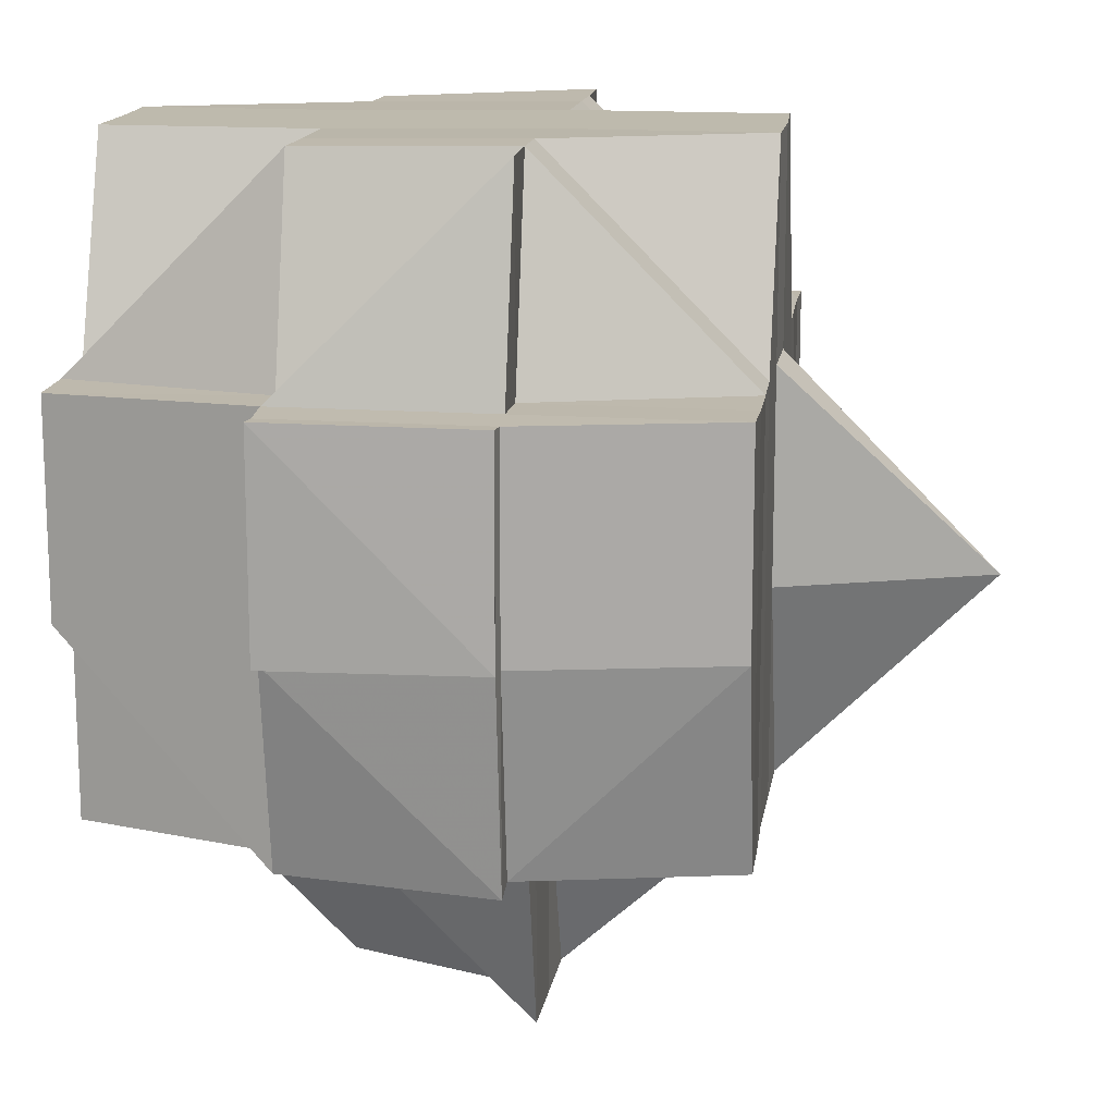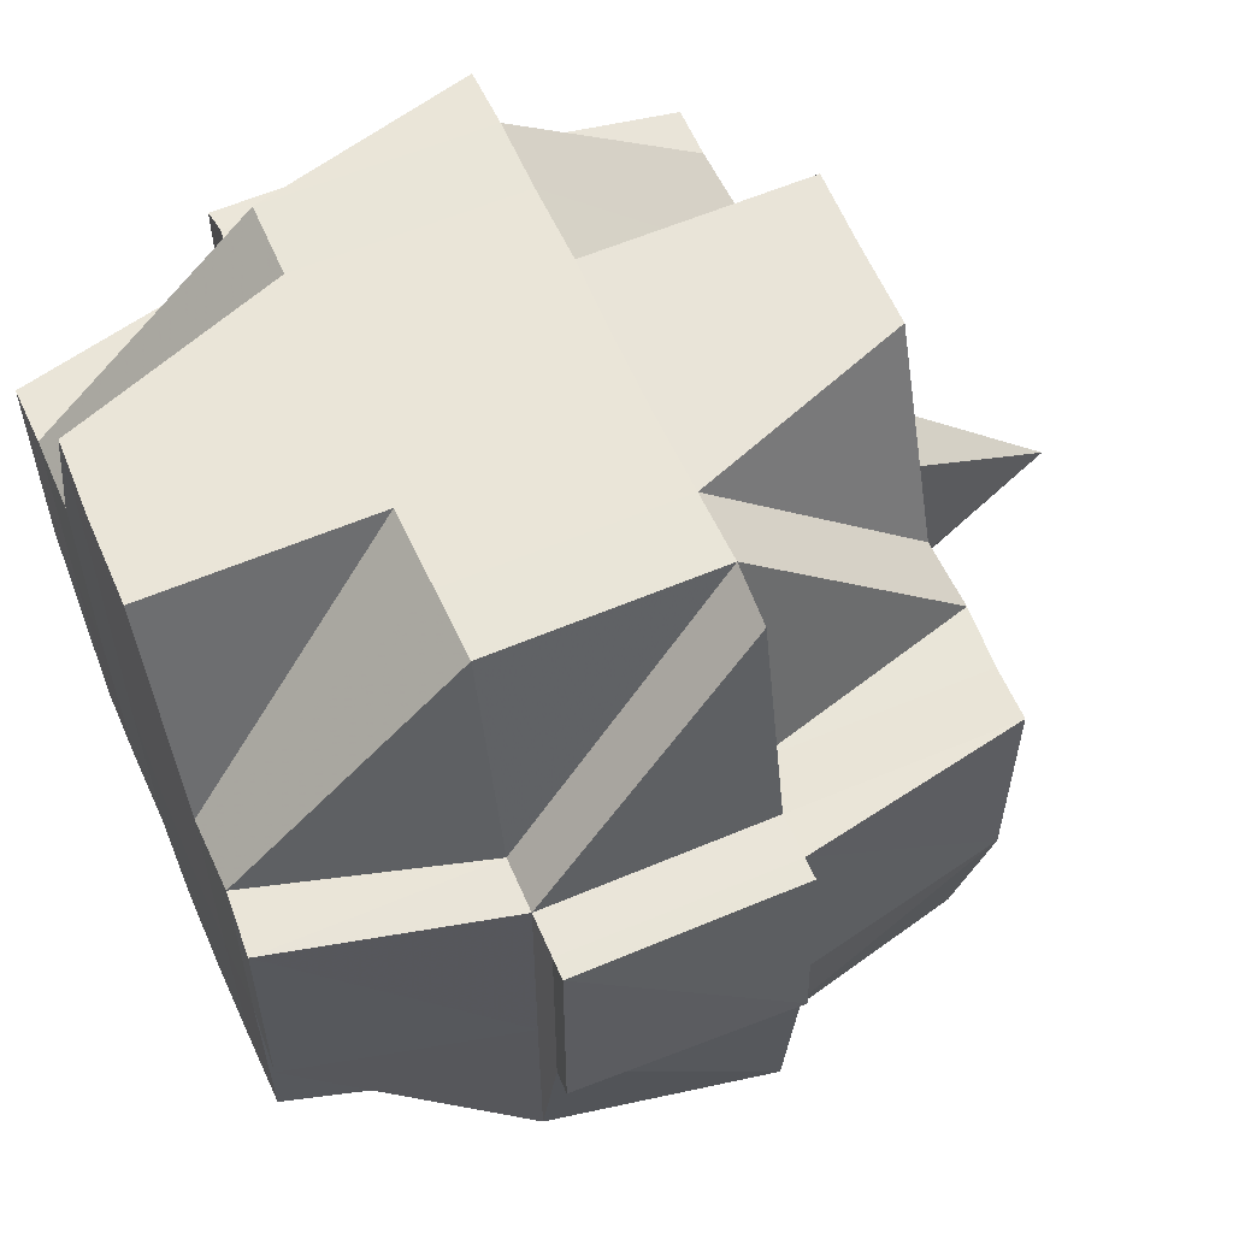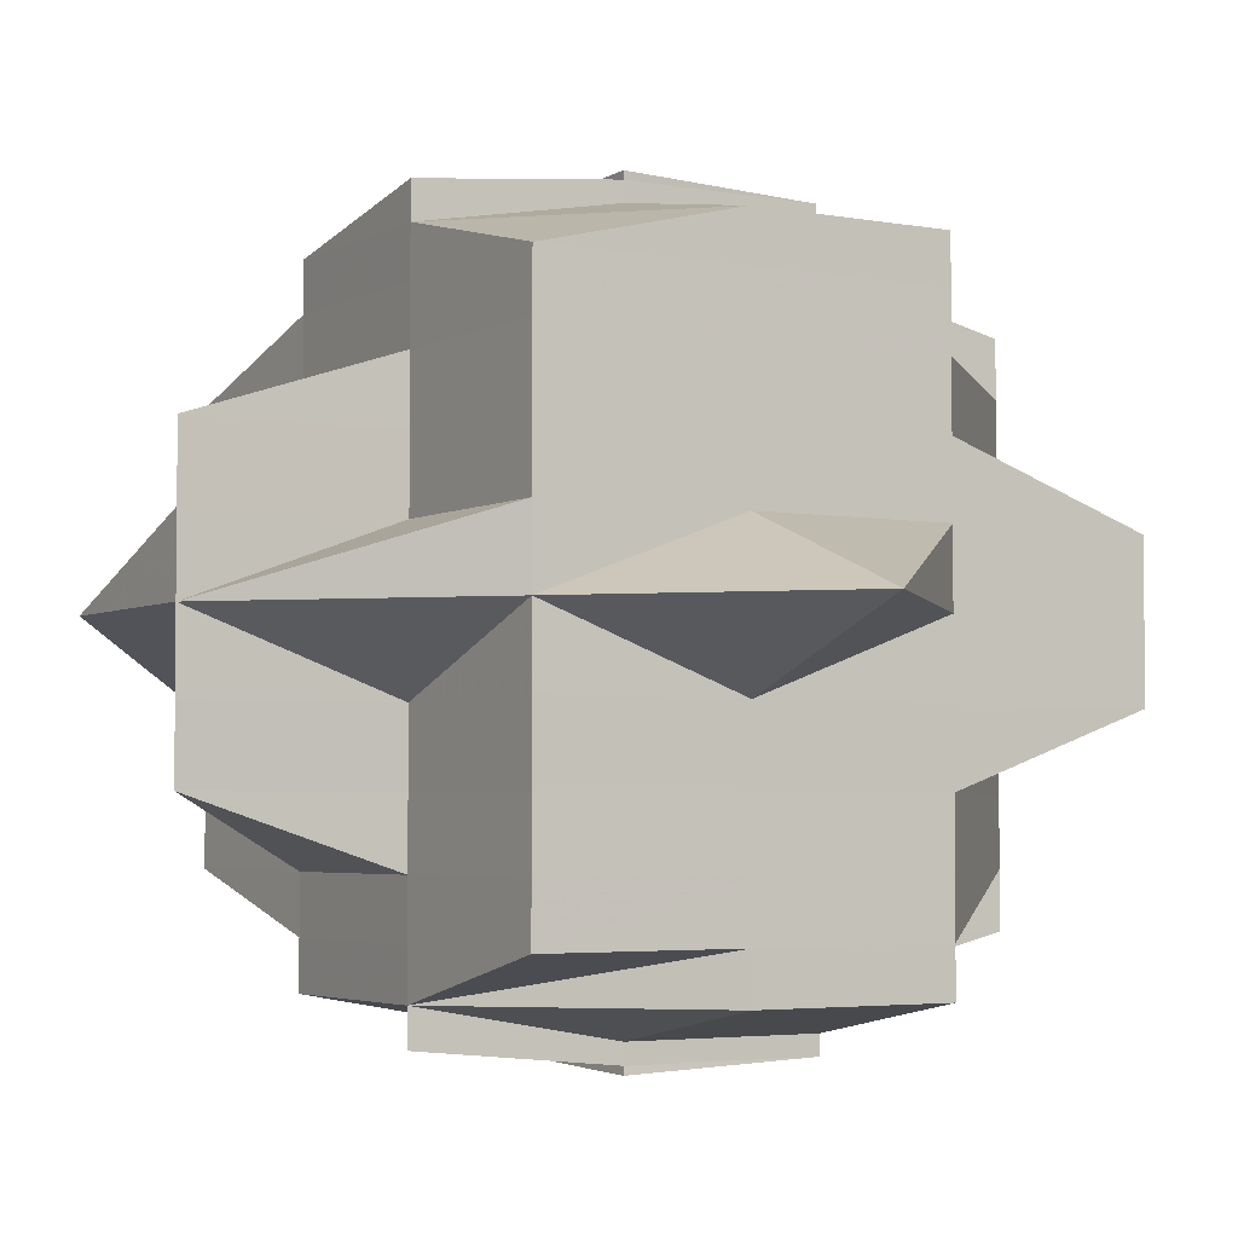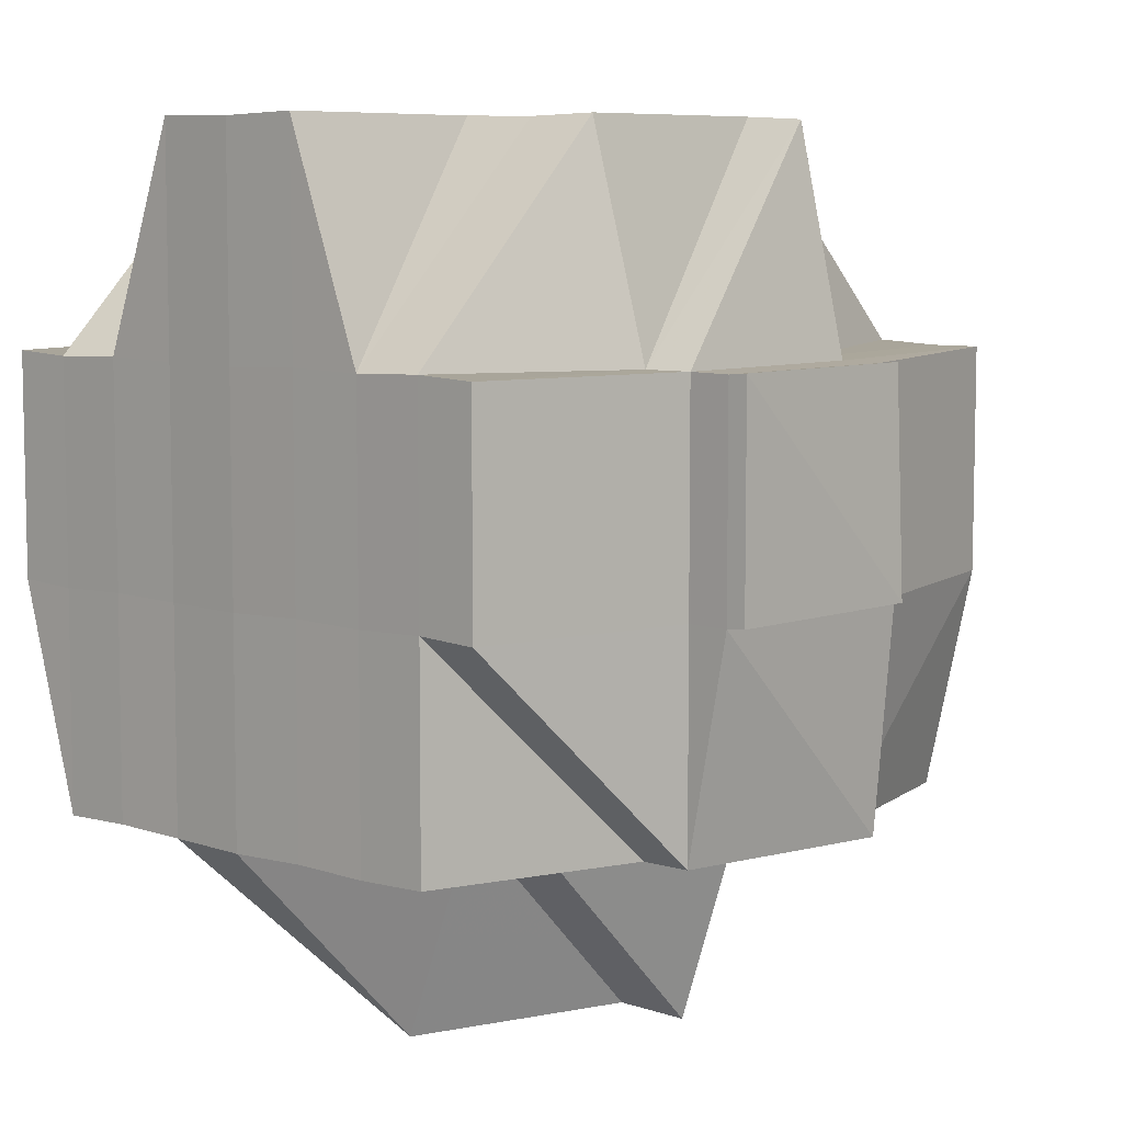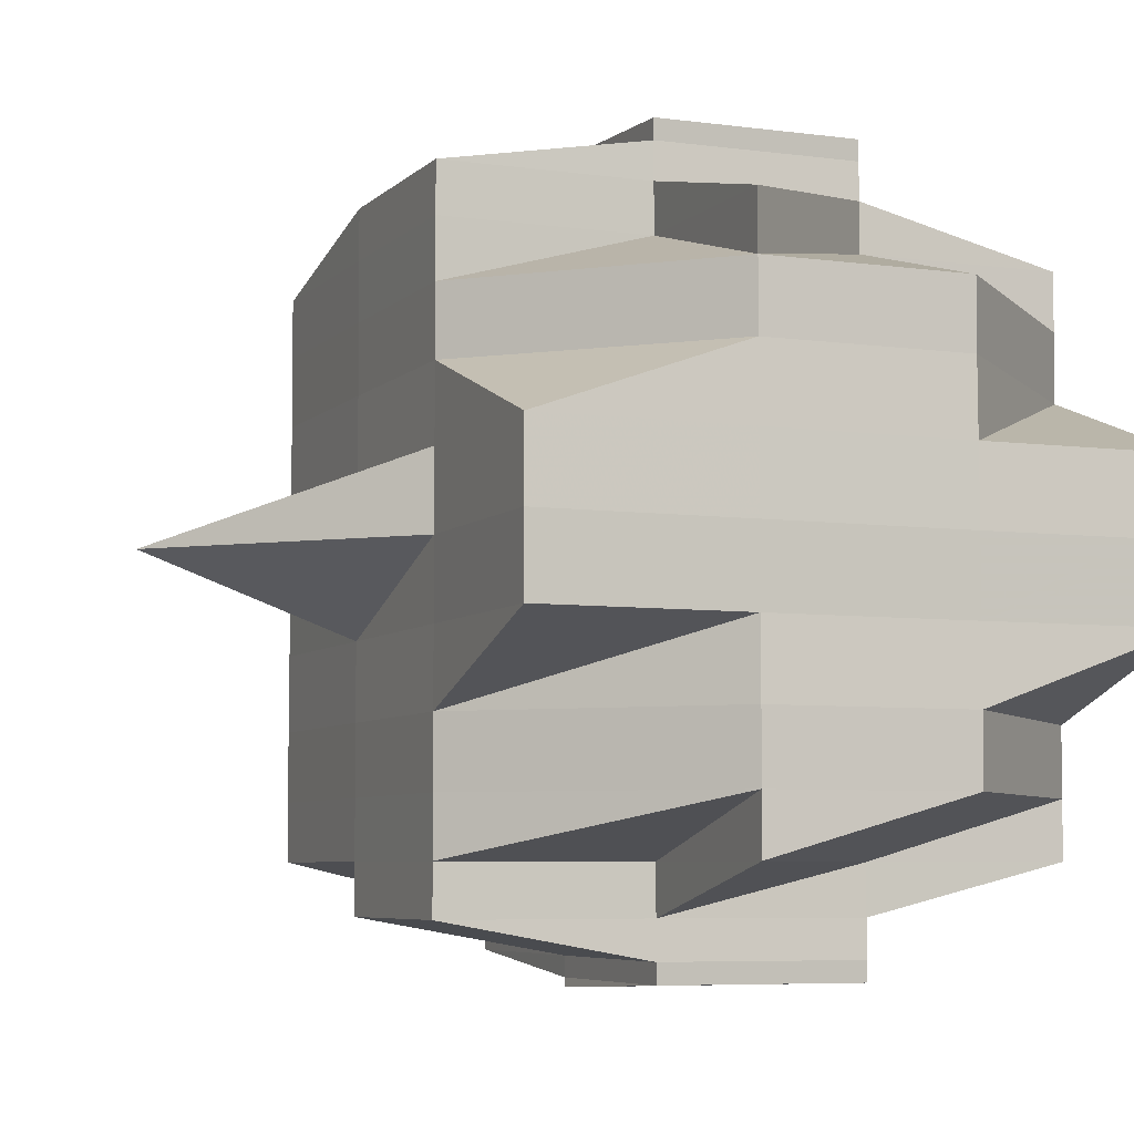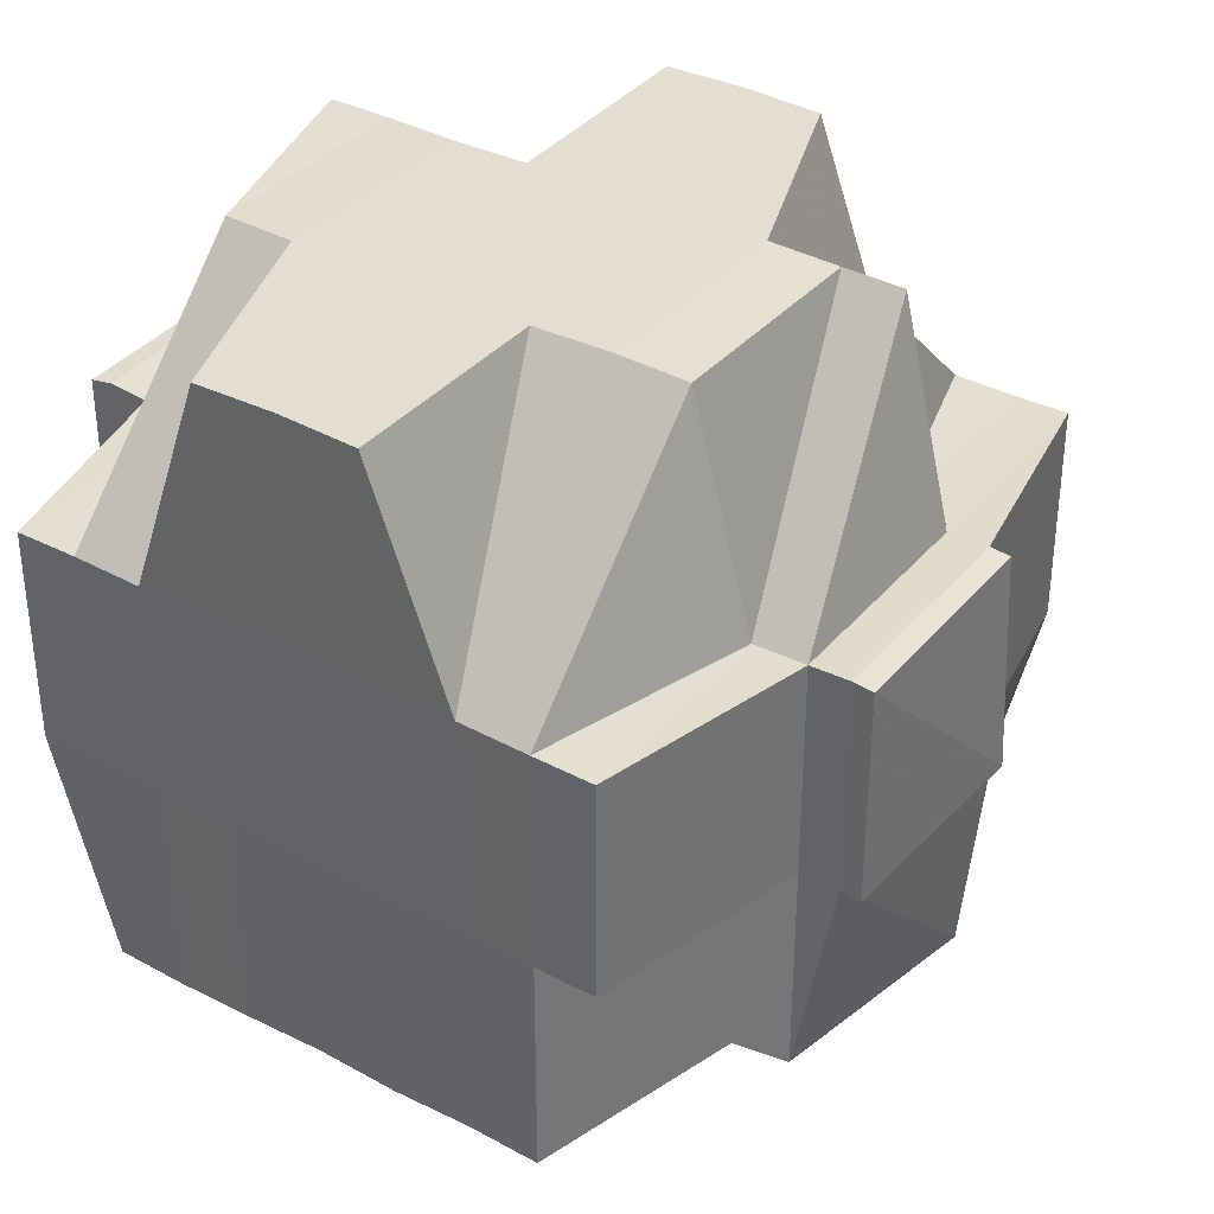
<metadata>
{"format":"obj","ext":"obj","renderer":"f3d","projection":"perspective","resolution":1024,"background":"white","views":[{"elev":14.9,"azim":8.0,"up":"+Y"},{"elev":59.6,"azim":-23.5,"up":"+Y"},{"elev":-3.7,"azim":58.9,"up":"+Z"},{"elev":7.6,"azim":-48.1,"up":"+Y"},{"elev":-5.9,"azim":157.4,"up":"+Z"},{"elev":36.1,"azim":-55.5,"up":"+Y"}]}
</metadata>
<code>
o 1565
v 2242 1854 10.65
v 2242 1854 10.65
v 2242 1854 10.65
v 2242 1854 10.65
v 2242 1854 10.65
v 2242 1854 10.65
v 2242 1854 10.65
v 2242 1854 10.65
v 2242 1854 10.65
v 2242 1854 10.65
v 2242 1854 10.65
v 2242 1854 10.65
v 2242 1854 10.65
v 2242 1854 10.65
v 2242 1854 10.65
v 2242 1854 10.65
v 2242 1854 10.65
v 2242 1854 10.65
v 2242 1854 10.65
v 2242 1854 10.66
v 2242 1854 10.66
v 2242 1854 10.65
v 2242 1854 10.65
v 2242 1854 10.66
v 2242 1854 10.65
v 2242 1854 10.66
v 2242 1854 10.65
v 2242 1854 10.65
v 2242 1854 10.65
v 2242 1854 10.66
v 2242 1854 10.66
v 2242 1854 10.66
v 2242 1854 10.66
v 2242 1854 10.66
v 2242 1854 10.66
v 2242 1854 10.67
v 2242 1854 10.66
v 2242 1854 10.66
v 2242 1854 10.66
v 2242 1854 10.66
v 2242 1854 10.66
v 2242 1854 10.67
v 2242 1854 10.67
v 2242 1854 10.67
v 2242 1854 10.67
v 2242 1854 10.66
v 2242 1854 10.67
v 2242 1854 10.66
v 2242 1854 10.67
v 2242 1854 10.66
v 2242 1854 10.66
v 2242 1854 10.67
v 2242 1854 10.67
v 2242 1854 10.68
v 2242 1854 10.68
v 2242 1854 10.68
v 2242 1854 10.68
v 2242 1854 10.67
v 2242 1854 10.67
v 2242 1854 10.67
v 2242 1854 10.67
v 2242 1854 10.67
v 2242 1854 10.68
v 2242 1854 10.68
v 2242 1854 10.67
v 2242 1854 10.68
v 2242 1854 10.68
v 2242 1854 10.68
v 2242 1854 10.68
v 2242 1854 10.68
v 2242 1854 10.68
v 2242 1854 10.68
v 2242 1854 10.68
v 2242 1854 10.69
v 2242 1854 10.68
v 2242 1854 10.68
v 2242 1854 10.69
v 2242 1854 10.69
v 2242 1854 10.69
v 2242 1854 10.69
v 2242 1854 10.68
v 2242 1854 10.69
v 2242 1854 10.68
v 2242 1854 10.68
v 2242 1854 10.69
v 2242 1854 10.69
v 2242 1854 10.69
v 2242 1854 10.69
v 2242 1854 10.69
v 2242 1854 10.69
v 2242 1854 10.69
v 2242 1854 10.69
v 2242 1854 10.69
v 2242 1854 10.69
v 2242 1854 10.69
v 2242 1854 10.69
v 2242 1854 10.69
v 2242 1854 10.69
v 2242 1854 10.69
v 2242 1854 10.69
v 2242 1854 10.69
v 2242 1854 10.69
v 2242 1854 10.69
v 2242 1854 10.69
v 2242 1854 10.69
v 2242 1854 10.69
v 2242 1854 10.68
v 2242 1854 10.69
v 2242 1854 10.69
v 2242 1854 10.69
v 2242 1854 10.69
v 2242 1854 10.68
v 2242 1854 10.68
v 2242 1854 10.68
v 2242 1854 10.68
v 2242 1854 10.69
v 2242 1854 10.69
v 2242 1854 10.69
v 2242 1854 10.69
v 2242 1854 10.69
v 2242 1854 10.69
v 2242 1854 10.69
v 2242 1854 10.69
v 2242 1854 10.69
v 2242 1854 10.69
v 2242 1854 10.68
v 2242 1854 10.69
v 2242 1854 10.68
v 2242 1854 10.68
v 2242 1854 10.68
v 2242 1854 10.68
v 2242 1854 10.68
v 2242 1854 10.68
v 2242 1854 10.68
v 2242 1854 10.68
v 2242 1854 10.68
v 2242 1854 10.68
v 2242 1854 10.68
v 2242 1854 10.69
v 2242 1854 10.68
v 2242 1854 10.68
v 2242 1854 10.68
v 2242 1854 10.68
v 2242 1854 10.68
v 2242 1854 10.68
v 2242 1854 10.67
v 2242 1854 10.67
v 2242 1854 10.68
v 2242 1854 10.67
v 2242 1854 10.67
v 2242 1854 10.67
v 2242 1854 10.68
v 2242 1854 10.68
v 2242 1854 10.67
v 2242 1854 10.67
v 2242 1854 10.68
v 2242 1854 10.68
v 2242 1854 10.68
v 2242 1854 10.68
v 2242 1854 10.67
v 2242 1854 10.68
v 2242 1854 10.68
v 2242 1854 10.68
v 2242 1854 10.67
v 2242 1854 10.67
v 2242 1854 10.67
v 2242 1854 10.68
v 2242 1854 10.67
v 2242 1854 10.67
v 2242 1854 10.67
v 2242 1854 10.67
v 2242 1854 10.67
v 2242 1854 10.67
v 2242 1854 10.67
v 2242 1854 10.67
v 2242 1854 10.66
v 2242 1854 10.66
v 2242 1854 10.66
v 2242 1854 10.67
v 2242 1854 10.66
v 2242 1854 10.66
v 2242 1854 10.66
v 2242 1854 10.67
v 2242 1854 10.66
v 2242 1854 10.66
v 2242 1854 10.65
v 2242 1854 10.66
v 2242 1854 10.66
v 2242 1854 10.65
v 2242 1854 10.66
v 2242 1854 10.65
v 2242 1854 10.65
v 2242 1854 10.65
v 2242 1854 10.65
v 2242 1854 10.65
v 2242 1854 10.65
v 2242 1854 10.65
v 2242 1854 10.66
v 2242 1854 10.65
v 2242 1854 10.65
v 2242 1854 10.65
v 2242 1854 10.65
v 2242 1854 10.65
v 2242 1854 10.65
v 2242 1854 10.65
v 2242 1854 10.65
v 2242 1854 10.66
v 2242 1854 10.66
v 2242 1854 10.66
v 2242 1854 10.65
v 2242 1854 10.66
v 2242 1854 10.66
v 2242 1854 10.66
v 2242 1854 10.65
v 2242 1854 10.66
v 2242 1854 10.66
v 2242 1854 10.66
v 2242 1854 10.66
v 2242 1854 10.66
v 2242 1854 10.66
v 2242 1854 10.66
v 2242 1854 10.66
v 2242 1854 10.66
v 2242 1854 10.66
v 2242 1854 10.67
v 2242 1854 10.67
v 2242 1854 10.67
v 2242 1854 10.67
v 2242 1854 10.67
v 2242 1854 10.67
v 2242 1854 10.67
v 2242 1854 10.67
v 2242 1854 10.67
v 2242 1854 10.67
v 2242 1854 10.67
v 2242 1854 10.67
v 2242 1854 10.67
v 2242 1854 10.68
v 2242 1854 10.67
v 2242 1854 10.67
v 2242 1854 10.68
v 2242 1854 10.67
v 2242 1854 10.68
v 2242 1854 10.68
v 2242 1854 10.68
v 2242 1854 10.68
v 2242 1854 10.68
v 2242 1854 10.68
v 2242 1854 10.68
v 2242 1854 10.68
v 2242 1854 10.67
v 2242 1854 10.68
v 2242 1854 10.68
v 2242 1854 10.68
v 2242 1854 10.67
v 2242 1854 10.67
v 2242 1854 10.67
v 2242 1854 10.67
v 2242 1854 10.67
v 2242 1854 10.67
v 2242 1854 10.67
v 2242 1854 10.67
v 2242 1854 10.67
v 2242 1854 10.67
v 2242 1854 10.67
v 2242 1854 10.67
v 2242 1854 10.67
v 2242 1854 10.67
v 2242 1854 10.66
v 2242 1854 10.67
v 2242 1854 10.67
v 2242 1854 10.68
v 2242 1854 10.67
v 2242 1854 10.66
v 2242 1854 10.67
v 2242 1854 10.67
v 2242 1854 10.67
v 2242 1854 10.67
v 2242 1854 10.67
v 2242 1854 10.66
v 2242 1854 10.66
v 2242 1854 10.66
v 2242 1854 10.66
v 2242 1854 10.66
v 2242 1854 10.65
v 2242 1854 10.66
v 2242 1854 10.66
v 2242 1854 10.66
v 2242 1854 10.66
v 2242 1854 10.66
v 2242 1854 10.66
v 2242 1854 10.66
v 2242 1854 10.66
v 2242 1854 10.66
v 2242 1854 10.67
v 2242 1854 10.67
v 2242 1854 10.67
v 2242 1854 10.67
v 2242 1854 10.66
v 2242 1854 10.66
v 2242 1854 10.66
v 2242 1854 10.66
v 2242 1854 10.65
v 2242 1854 10.65
v 2242 1854 10.65
v 2242 1854 10.65
v 2242 1854 10.65
v 2242 1854 10.65
v 2242 1854 10.65
v 2242 1854 10.65
v 2242 1854 10.65
v 2242 1854 10.66
v 2242 1854 10.66
v 2242 1854 10.65
v 2242 1854 10.66
v 2242 1854 10.66
v 2242 1854 10.69
v 2242 1854 10.69
v 2242 1854 10.68
v 2242 1854 10.68
v 2242 1854 10.69
v 2242 1854 10.68
v 2242 1854 10.69
v 2242 1854 10.69
v 2242 1854 10.69
v 2242 1854 10.69
v 2242 1854 10.69
f 1 2 3
f 1 4 5
f 6 7 3
f 8 9 6
f 9 10 11
f 12 13 7
f 12 14 13
f 11 12 15
f 16 17 15
f 17 18 12
f 19 20 14
f 18 21 19
f 22 19 12
f 19 23 12
f 23 24 25
f 24 26 27
f 28 27 29
f 30 24 28
f 31 32 24
f 32 33 34
f 35 34 24
f 33 36 37
f 24 34 38
f 34 39 38
f 40 41 39
f 36 42 43
f 44 42 45
f 39 46 38
f 43 47 48
f 43 49 47
f 50 48 51
f 52 53 49
f 54 55 53
f 56 57 55
f 58 59 43
f 58 52 59
f 60 52 58
f 61 60 62
f 60 63 52
f 63 64 65
f 63 66 54
f 66 67 64
f 68 66 63
f 69 63 60
f 69 68 63
f 70 71 66
f 72 73 67
f 71 74 72
f 66 72 56
f 75 72 66
f 76 77 75
f 74 78 79
f 80 79 72
f 72 79 81
f 79 82 81
f 81 82 83
f 81 83 84
f 79 85 82
f 86 85 79
f 86 87 85
f 88 87 89
f 85 90 91
f 85 92 90
f 93 94 92
f 95 94 96
f 97 96 98
f 99 100 86
f 100 101 102
f 103 99 104
f 105 86 104
f 104 102 106
f 104 106 107
f 108 109 105
f 109 110 111
f 112 107 113
f 114 112 115
f 116 111 117
f 118 116 119
f 120 121 119
f 121 122 123
f 119 116 124
f 124 116 125
f 124 117 126
f 127 124 128
f 129 126 130
f 129 124 131
f 132 117 133
f 132 133 134
f 135 132 136
f 137 103 132
f 82 119 138
f 83 82 138
f 138 139 140
f 83 138 141
f 84 83 141
f 142 143 84
f 144 142 145
f 146 144 147
f 145 148 149
f 150 149 151
f 152 153 148
f 154 152 155
f 84 141 156
f 141 157 158
f 141 158 159
f 156 159 160
f 156 141 161
f 162 163 156
f 164 160 165
f 166 162 164
f 167 156 164
f 164 156 168
f 169 166 170
f 155 164 170
f 170 164 171
f 170 171 172
f 173 170 172
f 59 170 173
f 174 169 173
f 173 175 176
f 41 174 177
f 177 176 178
f 179 173 177
f 177 173 180
f 181 177 39
f 39 177 46
f 182 183 181
f 38 46 184
f 46 185 184
f 38 184 186
f 184 185 187
f 184 188 189
f 185 190 188
f 186 189 191
f 186 184 192
f 193 191 194
f 195 186 196
f 197 198 186
f 199 200 193
f 200 186 201
f 200 201 202
f 201 203 204
f 205 206 203
f 205 207 206
f 192 205 11
f 192 208 205
f 209 208 210
f 211 212 208
f 208 213 214
f 215 216 213
f 208 215 217
f 218 215 208
f 218 219 215
f 219 220 215
f 215 220 221
f 222 219 218
f 185 222 218
f 180 222 185
f 223 224 185
f 224 225 222
f 219 226 220
f 222 227 219
f 172 227 222
f 172 171 227
f 227 228 219
f 228 226 219
f 171 229 227
f 227 229 228
f 171 230 229
f 228 231 226
f 229 231 228
f 229 230 231
f 231 232 233
f 226 234 220
f 235 230 236
f 237 238 230
f 230 239 231
f 239 240 232
f 239 241 240
f 231 239 242
f 230 243 239
f 161 243 230
f 238 244 243
f 243 245 239
f 244 246 247
f 243 247 245
f 248 247 243
f 138 129 247
f 247 129 249
f 247 249 245
f 245 249 250
f 245 250 251
f 249 252 250
f 249 132 252
f 252 132 253
f 250 252 254
f 252 253 254
f 253 112 68
f 253 68 69
f 254 253 69
f 254 69 255
f 250 254 256
f 256 254 255
f 251 250 256
f 255 69 257
f 257 69 60
f 257 60 258
f 255 257 259
f 259 257 258
f 256 260 261
f 259 258 45
f 262 263 259
f 264 262 265
f 265 259 45
f 266 259 265
f 267 256 266
f 268 265 269
f 267 261 270
f 251 256 267
f 271 272 251
f 273 270 274
f 273 267 275
f 276 251 267
f 276 267 273
f 277 251 276
f 278 271 276
f 234 276 273
f 279 278 234
f 242 276 234
f 234 273 280
f 220 234 280
f 220 280 221
f 280 273 281
f 221 280 282
f 280 281 282
f 221 282 283
f 284 283 285
f 286 287 283
f 283 282 288
f 283 288 19
f 282 289 288
f 282 281 289
f 288 289 290
f 281 291 289
f 289 291 35
f 281 265 291
f 265 45 291
f 291 45 292
f 292 293 294
f 295 296 293
f 45 297 298
f 45 298 299
f 291 299 300
f 289 300 301
f 302 301 303
f 304 305 306
f 305 307 308
f 309 310 311
f 312 313 314
f 315 316 313
f 317 318 319
f 320 321 322
f 323 324 325
f 325 326 327

</code>
